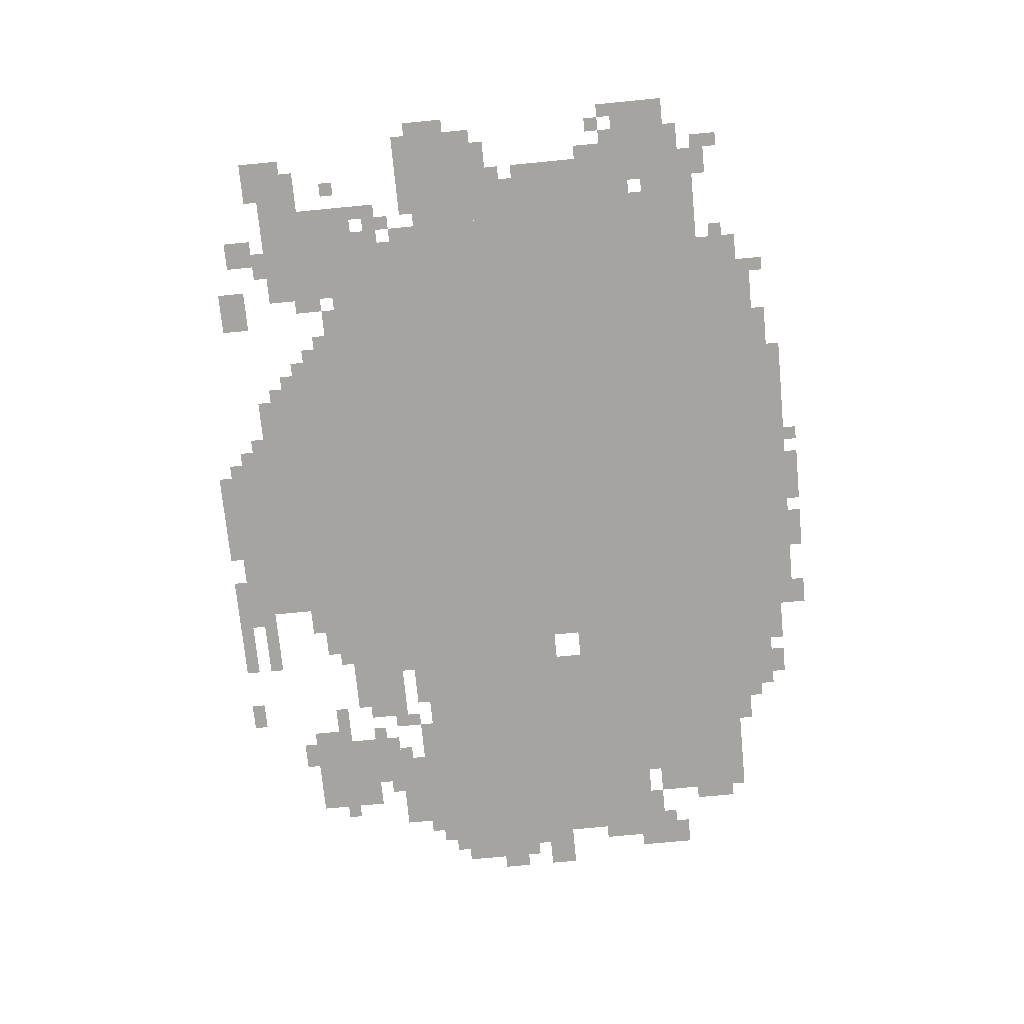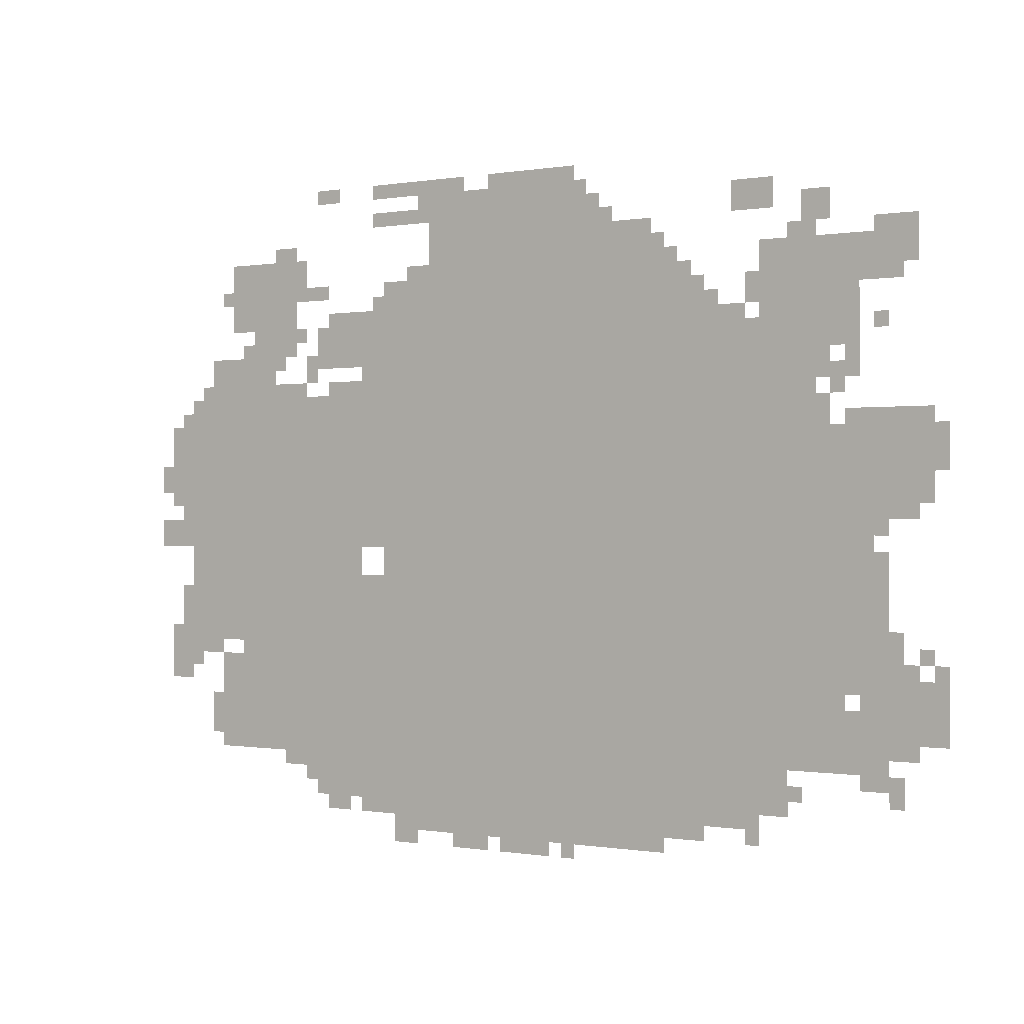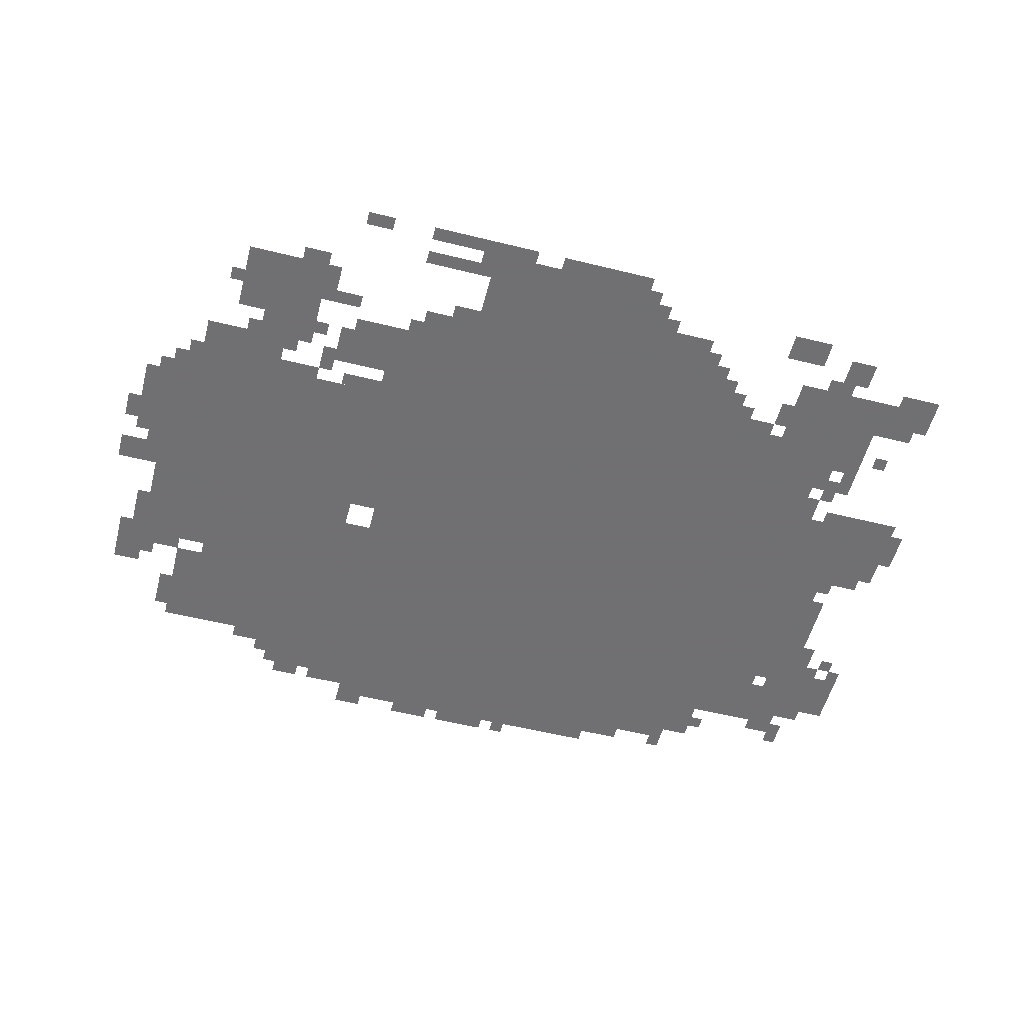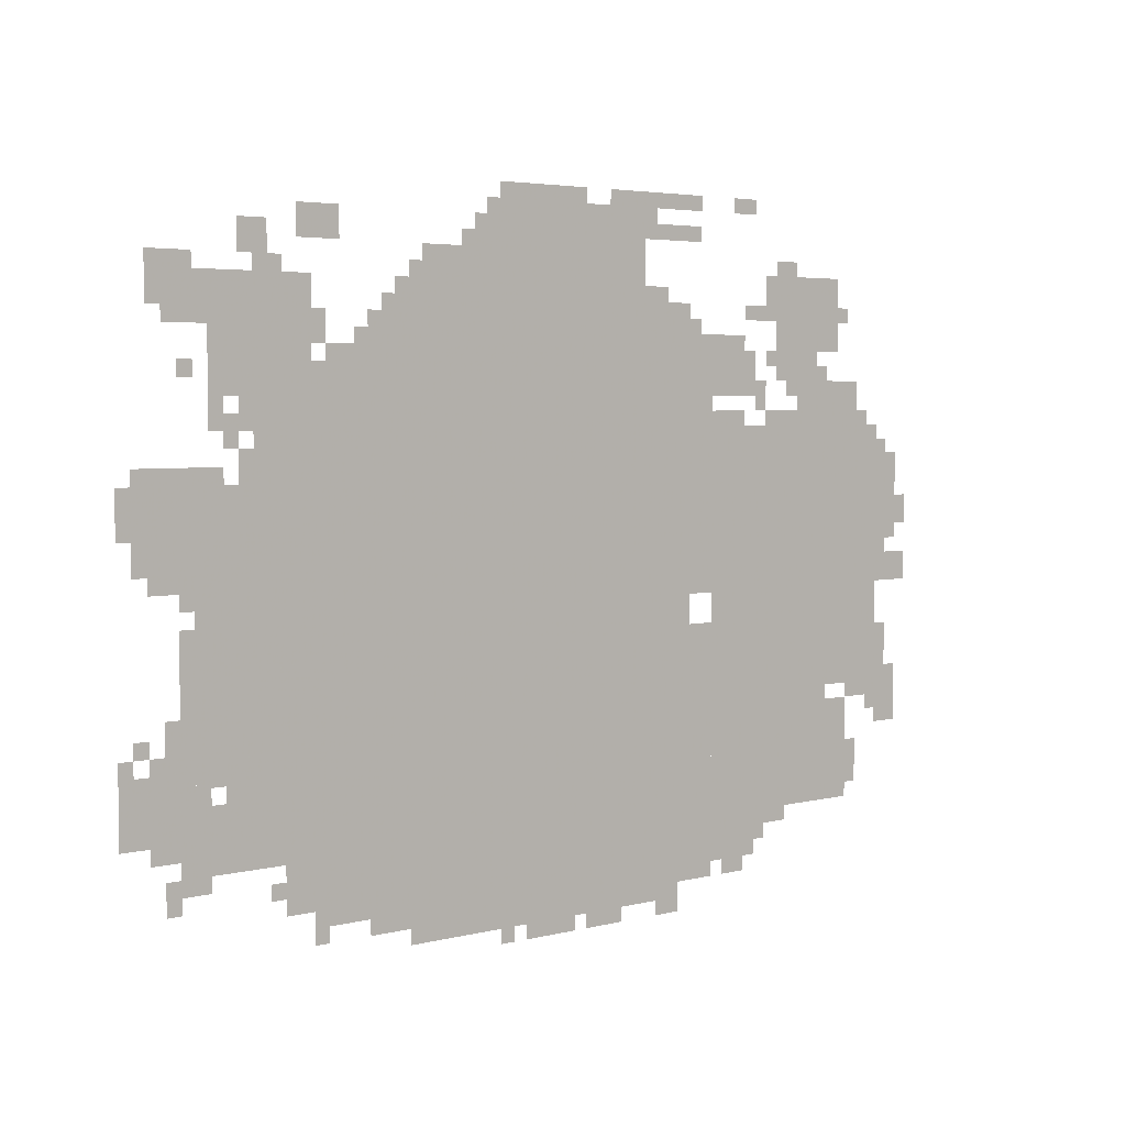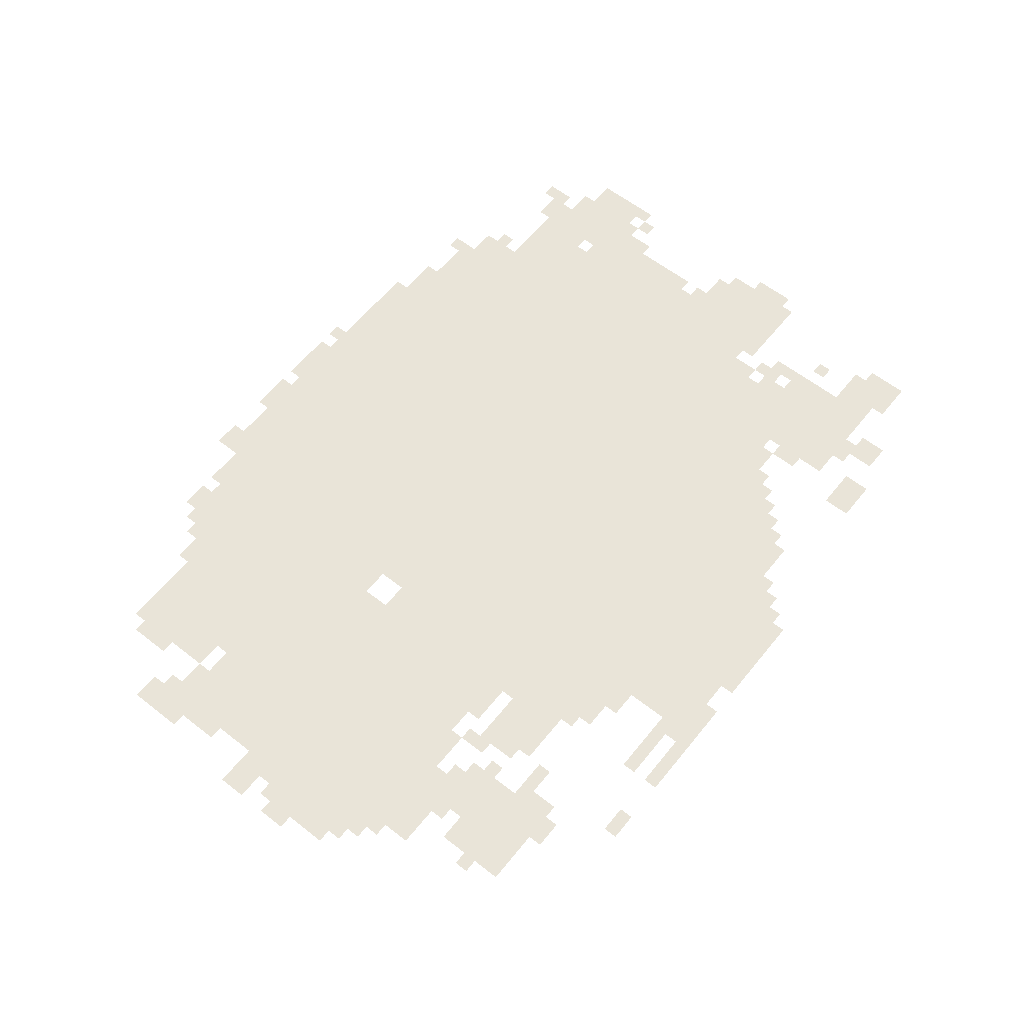
<metadata>
{"format":"obj","ext":"obj","renderer":"f3d","projection":"perspective","resolution":1024,"background":"white","views":[{"elev":-73.4,"azim":-84.5,"up":"+Z"},{"elev":-0.2,"azim":-146.7,"up":"+Y"},{"elev":-55.0,"azim":165.4,"up":"+Z"},{"elev":3.9,"azim":-40.7,"up":"+Y"},{"elev":60.1,"azim":128.7,"up":"+Z"}]}
</metadata>
<code>
g naximofu-mesh
v -672 95 0
v -672 639 0
v -1600 639 0
v -1600 95 0
v -672 639 0
v -672 1183 0
v -1600 1183 0
v -1600 639 0
v -256 191 0
v -256 607 0
v -608 607 0
v -608 191 0
v -256 607 0
v -256 1023 0
v -608 1023 0
v -608 607 0
v -800 1183 0
v -800 1471 0
v -1216 1471 0
v -1216 1183 0
v -1600 223 0
v -1600 607 0
v -1792 607 0
v -1792 223 0
v -1600 607 0
v -1600 991 0
v -1792 991 0
v -1792 607 0
v -96 447 0
v -96 735 0
v -256 735 0
v -256 447 0
v -96 735 0
v -96 1023 0
v -256 1023 0
v -256 735 0
v -1216 1183 0
v -1216 1375 0
v -1376 1375 0
v -1376 1183 0
v -224 1183 0
v -224 1343 0
v -416 1343 0
v -416 1183 0
v -1888 767 0
v -1888 959 0
v -2016 959 0
v -2016 767 0
v -1088 31 0
v -1088 95 0
v -1408 95 0
v -1408 31 0
v -1632 1151 0
v -1632 1311 0
v -1760 1311 0
v -1760 1151 0
v -1888 287 0
v -1888 415 0
v -2047 415 0
v -2047 287 0
v -768 31 0
v -768 95 0
v -1088 95 0
v -1088 31 0
v -1632 991 0
v -1632 1151 0
v -1760 1151 0
v -1760 991 0
v -160 1023 0
v -160 1119 0
v -352 1119 0
v -352 1023 0
v -1824 671 0
v -1824 959 0
v -1888 959 0
v -1888 671 0
v -1824 383 0
v -1824 671 0
v -1888 671 0
v -1888 383 0
v -608 319 0
v -608 607 0
v -672 607 0
v -672 319 0
v -608 927 0
v -608 1215 0
v -672 1215 0
v -672 927 0
v -608 63 0
v -608 319 0
v -672 319 0
v -672 63 0
v -608 671 0
v -608 927 0
v -672 927 0
v -672 671 0
v -672 1183 0
v -672 1279 0
v -800 1279 0
v -800 1183 0
v -512 1087 0
v -512 1215 0
v -608 1215 0
v -608 1087 0
v -480 95 0
v -480 191 0
v -608 191 0
v -608 95 0
v -1760 1087 0
v -1760 1215 0
v -1856 1215 0
v -1856 1087 0
v -1792 223 0
v -1792 575 0
v -1824 575 0
v -1824 223 0
v -1792 575 0
v -1792 927 0
v -1824 927 0
v -1824 575 0
v -1600 127 0
v -1600 223 0
v -1696 223 0
v -1696 127 0
v -1376 1183 0
v -1376 1279 0
v -1472 1279 0
v -1472 1183 0
v -192 287 0
v -192 415 0
v -256 415 0
v -256 287 0
v -288 1119 0
v -288 1183 0
v -416 1183 0
v -416 1119 0
v -32 351 0
v -32 479 0
v -96 479 0
v -96 351 0
v -1824 223 0
v -1824 351 0
v -1888 351 0
v -1888 223 0
v -1760 1247 0
v -1760 1311 0
v -1888 1311 0
v -1888 1247 0
v -1568 1375 0
v -1568 1439 0
v -1664 1439 0
v -1664 1375 0
v 0 671 0
v 0 735 0
v -96 735 0
v -96 671 0
v -192 191 0
v -192 287 0
v -256 287 0
v -256 191 0
v -1888 1247 0
v -1888 1311 0
v -1984 1311 0
v -1984 1247 0
v -32 863 0
v -32 959 0
v -96 959 0
v -96 863 0
v -704 0 0
v -704 95 0
v -768 95 0
v -768 0 0
v -32 767 0
v -32 863 0
v -96 863 0
v -96 767 0
v -1728 1343 0
v -1728 1407 0
v -1792 1407 0
v -1792 1343 0
v -960 1471 0
v -960 1503 0
v -1088 1503 0
v -1088 1471 0
v -768 1471 0
v -768 1503 0
v -896 1503 0
v -896 1471 0
v -1888 543 0
v -1888 671 0
v -1920 671 0
v -1920 543 0
v -640 1471 0
v -640 1503 0
v -768 1503 0
v -768 1471 0
v -1888 415 0
v -1888 543 0
v -1920 543 0
v -1920 415 0
v -1600 1055 0
v -1600 1151 0
v -1632 1151 0
v -1632 1055 0
v -640 1407 0
v -640 1439 0
v -736 1439 0
v -736 1407 0
v -1760 1215 0
v -1760 1247 0
v -1856 1247 0
v -1856 1215 0
v -1088 1471 0
v -1088 1503 0
v -1184 1503 0
v -1184 1471 0
v -1856 1215 0
v -1856 1247 0
v -1952 1247 0
v -1952 1215 0
v -864 0 0
v -864 31 0
v -928 31 0
v -928 0 0
v -480 1471 0
v -480 1503 0
v -544 1503 0
v -544 1471 0
v -1216 1375 0
v -1216 1439 0
v -1248 1439 0
v -1248 1375 0
v -1376 1279 0
v -1376 1343 0
v -1408 1343 0
v -1408 1279 0
v -352 1343 0
v -352 1375 0
v -416 1375 0
v -416 1343 0
v -1408 63 0
v -1408 95 0
v -1472 95 0
v -1472 63 0
v -96 415 0
v -96 447 0
v -160 447 0
v -160 415 0
v -1920 447 0
v -1920 511 0
v -1952 511 0
v -1952 447 0
v -160 255 0
v -160 319 0
v -192 319 0
v -192 255 0
v -384 159 0
v -384 191 0
v -448 191 0
v -448 159 0
v -1888 223 0
v -1888 287 0
v -1920 287 0
v -1920 223 0
v -1920 255 0
v -1920 287 0
v -1984 287 0
v -1984 255 0
v 0 799 0
v 0 863 0
v -32 863 0
v -32 799 0
v -1920 159 0
v -1920 223 0
v -1952 223 0
v -1952 159 0
v -512 63 0
v -512 95 0
v -576 95 0
v -576 63 0
v -1600 63 0
v -1600 127 0
v -1632 127 0
v -1632 63 0
v -448 1055 0
v -448 1119 0
v -480 1119 0
v -480 1055 0
v -736 1279 0
v -736 1311 0
v -800 1311 0
v -800 1279 0
v -1696 1311 0
v -1696 1343 0
v -1760 1343 0
v -1760 1311 0
v -448 1247 0
v -448 1279 0
v -512 1279 0
v -512 1247 0
v -1600 1183 0
v -1600 1247 0
v -1632 1247 0
v -1632 1183 0
v -1472 1183 0
v -1472 1247 0
v -1504 1247 0
v -1504 1183 0
v -992 0 0
v -992 31 0
v -1056 31 0
v -1056 0 0
v -1056 0 0
v -1056 31 0
v -1120 31 0
v -1120 0 0
v -1600 991 0
v -1600 1055 0
v -1632 1055 0
v -1632 991 0
v -2016 863 0
v -2016 927 0
v -2047 927 0
v -2047 863 0
v -416 1279 0
v -416 1343 0
v -448 1343 0
v -448 1279 0
v -352 1023 0
v -352 1055 0
v -416 1055 0
v -416 1023 0
v -480 1119 0
v -480 1183 0
v -512 1183 0
v -512 1119 0
v -1760 1023 0
v -1760 1055 0
v -1824 1055 0
v -1824 1023 0
v -1888 1311 0
v -1888 1343 0
v -1952 1343 0
v -1952 1311 0
v -512 1023 0
v -512 1055 0
v -576 1055 0
v -576 1023 0
v -64 511 0
v -64 575 0
v -96 575 0
v -96 511 0
v -1888 735 0
v -1888 767 0
v -1952 767 0
v -1952 735 0
v -736 1407 0
v -736 1439 0
v -800 1439 0
v -800 1407 0
v -256 1119 0
v -256 1151 0
v -288 1151 0
v -288 1119 0
v -672 63 0
v -672 95 0
v -704 95 0
v -704 63 0
v -416 1151 0
v -416 1183 0
v -448 1183 0
v -448 1151 0
v -1888 1119 0
v -1888 1151 0
v -1920 1151 0
v -1920 1119 0
v -352 1087 0
v -352 1119 0
v -384 1119 0
v -384 1087 0
v -1152 0 0
v -1152 31 0
v -1184 31 0
v -1184 0 0
v -1760 1055 0
v -1760 1087 0
v -1792 1087 0
v -1792 1055 0
v -64 959 0
v -64 991 0
v -96 991 0
v -96 959 0
v -96 383 0
v -96 415 0
v -128 415 0
v -128 383 0
v -1792 991 0
v -1792 1023 0
v -1824 1023 0
v -1824 991 0
v -64 735 0
v -64 767 0
v -96 767 0
v -96 735 0
v -1984 447 0
v -1984 479 0
v -2016 479 0
v -2016 447 0
v -1888 703 0
v -1888 735 0
v -1920 735 0
v -1920 703 0
v -2016 415 0
v -2016 447 0
v -2047 447 0
v -2047 415 0
v -1952 415 0
v -1952 447 0
v -1984 447 0
v -1984 415 0
v -1696 159 0
v -1696 191 0
v -1728 191 0
v -1728 159 0
v -448 127 0
v -448 159 0
v -480 159 0
v -480 127 0
v -1856 191 0
v -1856 223 0
v -1888 223 0
v -1888 191 0
v -128 1023 0
v -128 1055 0
v -160 1055 0
v -160 1023 0
v -1856 351 0
v -1856 383 0
v -1888 383 0
v -1888 351 0
v -1824 1055 0
v -1824 1087 0
v -1856 1087 0
v -1856 1055 0
v -1504 1183 0
v -1504 1215 0
v -1536 1215 0
v -1536 1183 0
v -2016 831 0
v -2016 863 0
v -2047 863 0
v -2047 831 0
v -1824 1023 0
v -1824 1055 0
v -1856 1055 0
v -1856 1023 0
v -1952 735 0
v -1952 767 0
v -1984 767 0
v -1984 735 0
v -1920 415 0
v -1920 447 0
v -1952 447 0
v -1952 415 0
v -64 479 0
v -64 511 0
v -96 511 0
v -96 479 0
v -1952 1311 0
v -1952 1343 0
v -1984 1343 0
v -1984 1311 0
v -416 1247 0
v -416 1279 0
v -448 1279 0
v -448 1247 0
v -480 1087 0
v -480 1119 0
v -512 1119 0
v -512 1087 0
v -576 1023 0
v -576 1055 0
v -608 1055 0
v -608 1023 0
v -416 1023 0
v -416 1055 0
v -448 1055 0
v -448 1023 0
v -160 415 0
v -160 447 0
v -192 447 0
v -192 415 0
v -1248 1375 0
v -1248 1407 0
v -1280 1407 0
v -1280 1375 0
v -768 1439 0
v -768 1471 0
v -800 1471 0
v -800 1439 0
v -1408 1279 0
v -1408 1311 0
v -1440 1311 0
v -1440 1279 0
v -640 1215 0
v -640 1247 0
v -672 1247 0
v -672 1215 0
v -192 1247 0
v -192 1279 0
v -224 1279 0
v -224 1247 0
v -1888 191 0
v -1888 223 0
v -1920 223 0
v -1920 191 0
v -160 223 0
v -160 255 0
v -192 255 0
v -192 223 0
v -448 159 0
v -448 191 0
v -480 191 0
v -480 159 0
v -928 0 0
v -928 31 0
v -960 31 0
v -960 0 0
v -1472 63 0
v -1472 95 0
v -1504 95 0
v -1504 63 0
g naximofu-mesh_0
f 3 2 1
f 1 4 3
f 7 6 5
f 5 8 7
f 11 10 9
f 9 12 11
f 15 14 13
f 13 16 15
f 19 18 17
f 17 20 19
f 23 22 21
f 21 24 23
f 27 26 25
f 25 28 27
f 31 30 29
f 29 32 31
f 35 34 33
f 33 36 35
f 39 38 37
f 37 40 39
f 43 42 41
f 41 44 43
f 47 46 45
f 45 48 47
f 51 50 49
f 49 52 51
f 55 54 53
f 53 56 55
f 59 58 57
f 57 60 59
f 63 62 61
f 61 64 63
f 67 66 65
f 65 68 67
f 71 70 69
f 69 72 71
f 75 74 73
f 73 76 75
f 79 78 77
f 77 80 79
f 83 82 81
f 81 84 83
f 87 86 85
f 85 88 87
f 91 90 89
f 89 92 91
f 95 94 93
f 93 96 95
f 99 98 97
f 97 100 99
f 103 102 101
f 101 104 103
f 107 106 105
f 105 108 107
f 111 110 109
f 109 112 111
f 115 114 113
f 113 116 115
f 119 118 117
f 117 120 119
f 123 122 121
f 121 124 123
f 127 126 125
f 125 128 127
f 131 130 129
f 129 132 131
f 135 134 133
f 133 136 135
f 139 138 137
f 137 140 139
f 143 142 141
f 141 144 143
f 147 146 145
f 145 148 147
f 151 150 149
f 149 152 151
f 155 154 153
f 153 156 155
f 159 158 157
f 157 160 159
f 163 162 161
f 161 164 163
f 167 166 165
f 165 168 167
f 171 170 169
f 169 172 171
f 175 174 173
f 173 176 175
f 179 178 177
f 177 180 179
f 183 182 181
f 181 184 183
f 187 186 185
f 185 188 187
f 191 190 189
f 189 192 191
f 195 194 193
f 193 196 195
f 199 198 197
f 197 200 199
f 203 202 201
f 201 204 203
f 207 206 205
f 205 208 207
f 211 210 209
f 209 212 211
f 215 214 213
f 213 216 215
f 219 218 217
f 217 220 219
f 223 222 221
f 221 224 223
f 227 226 225
f 225 228 227
f 231 230 229
f 229 232 231
f 235 234 233
f 233 236 235
f 239 238 237
f 237 240 239
f 243 242 241
f 241 244 243
f 247 246 245
f 245 248 247
f 251 250 249
f 249 252 251
f 255 254 253
f 253 256 255
f 259 258 257
f 257 260 259
f 263 262 261
f 261 264 263
f 267 266 265
f 265 268 267
f 271 270 269
f 269 272 271
f 275 274 273
f 273 276 275
f 279 278 277
f 277 280 279
f 283 282 281
f 281 284 283
f 287 286 285
f 285 288 287
f 291 290 289
f 289 292 291
f 295 294 293
f 293 296 295
f 299 298 297
f 297 300 299
f 303 302 301
f 301 304 303
f 307 306 305
f 305 308 307
f 311 310 309
f 309 312 311
f 315 314 313
f 313 316 315
f 319 318 317
f 317 320 319
f 323 322 321
f 321 324 323
f 327 326 325
f 325 328 327
f 331 330 329
f 329 332 331
f 335 334 333
f 333 336 335
f 339 338 337
f 337 340 339
f 343 342 341
f 341 344 343
f 347 346 345
f 345 348 347
f 351 350 349
f 349 352 351
f 355 354 353
f 353 356 355
f 359 358 357
f 357 360 359
f 363 362 361
f 361 364 363
f 367 366 365
f 365 368 367
f 371 370 369
f 369 372 371
f 375 374 373
f 373 376 375
f 379 378 377
f 377 380 379
f 383 382 381
f 381 384 383
f 387 386 385
f 385 388 387
f 391 390 389
f 389 392 391
f 395 394 393
f 393 396 395
f 399 398 397
f 397 400 399
f 403 402 401
f 401 404 403
f 407 406 405
f 405 408 407
f 411 410 409
f 409 412 411
f 415 414 413
f 413 416 415
f 419 418 417
f 417 420 419
f 423 422 421
f 421 424 423
f 427 426 425
f 425 428 427
f 431 430 429
f 429 432 431
f 435 434 433
f 433 436 435
f 439 438 437
f 437 440 439
f 443 442 441
f 441 444 443
f 447 446 445
f 445 448 447
f 451 450 449
f 449 452 451
f 455 454 453
f 453 456 455
f 459 458 457
f 457 460 459
f 463 462 461
f 461 464 463
f 467 466 465
f 465 468 467
f 471 470 469
f 469 472 471
f 475 474 473
f 473 476 475
f 479 478 477
f 477 480 479
f 483 482 481
f 481 484 483
f 487 486 485
f 485 488 487
f 491 490 489
f 489 492 491
f 495 494 493
f 493 496 495
f 499 498 497
f 497 500 499
f 503 502 501
f 501 504 503
f 507 506 505
f 505 508 507
f 511 510 509
f 509 512 511
f 515 514 513
f 513 516 515
f 519 518 517
f 517 520 519
f 523 522 521
f 521 524 523
f 527 526 525
f 525 528 527
f 531 530 529
f 529 532 531

</code>
